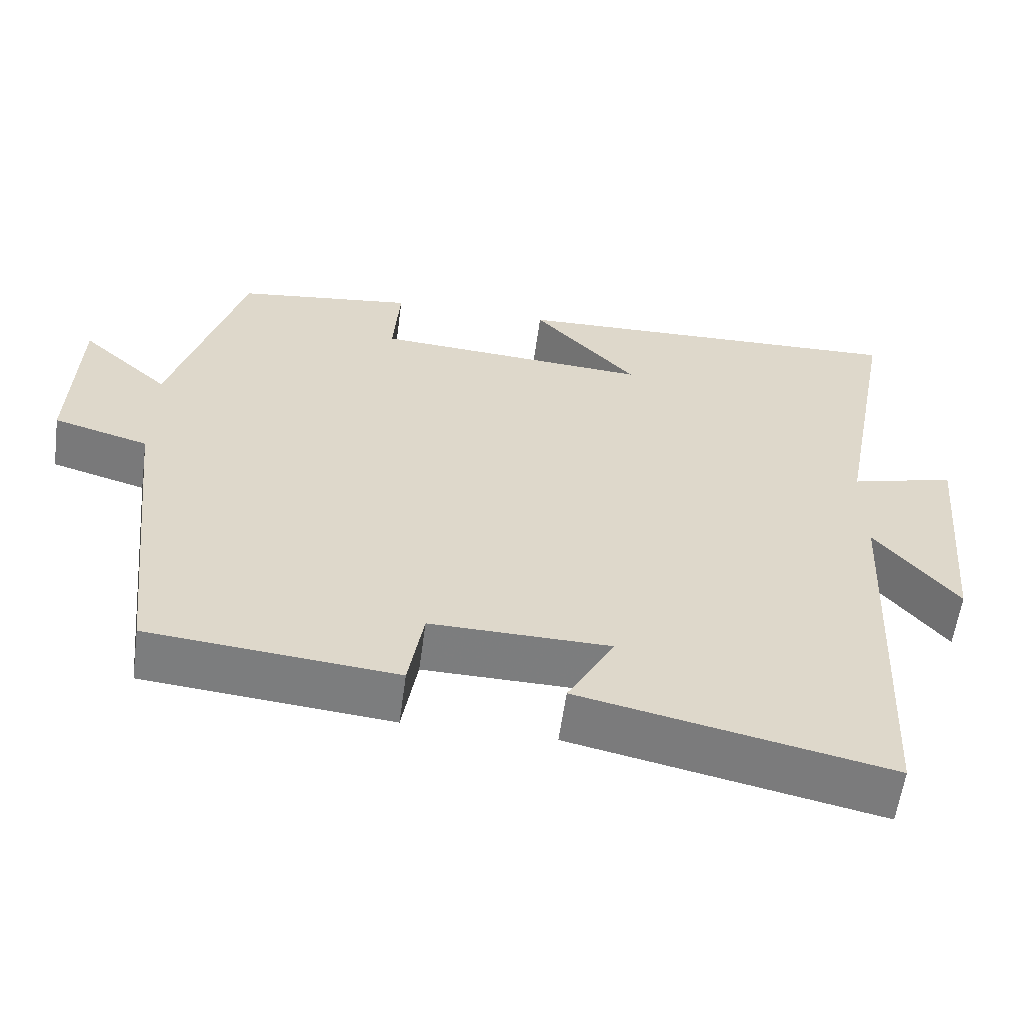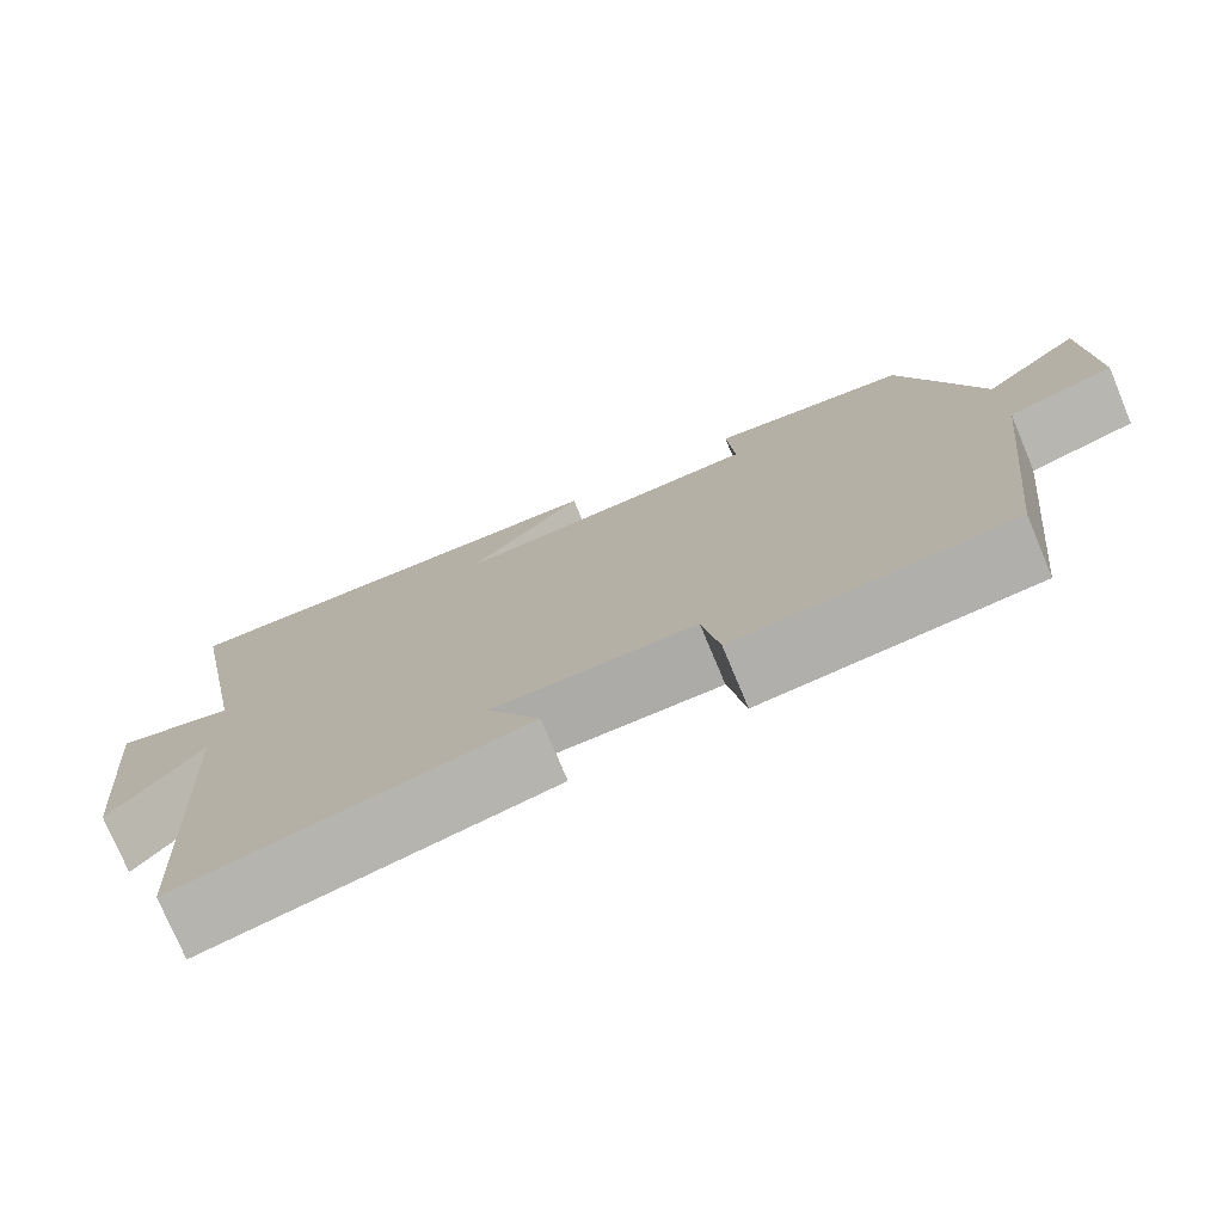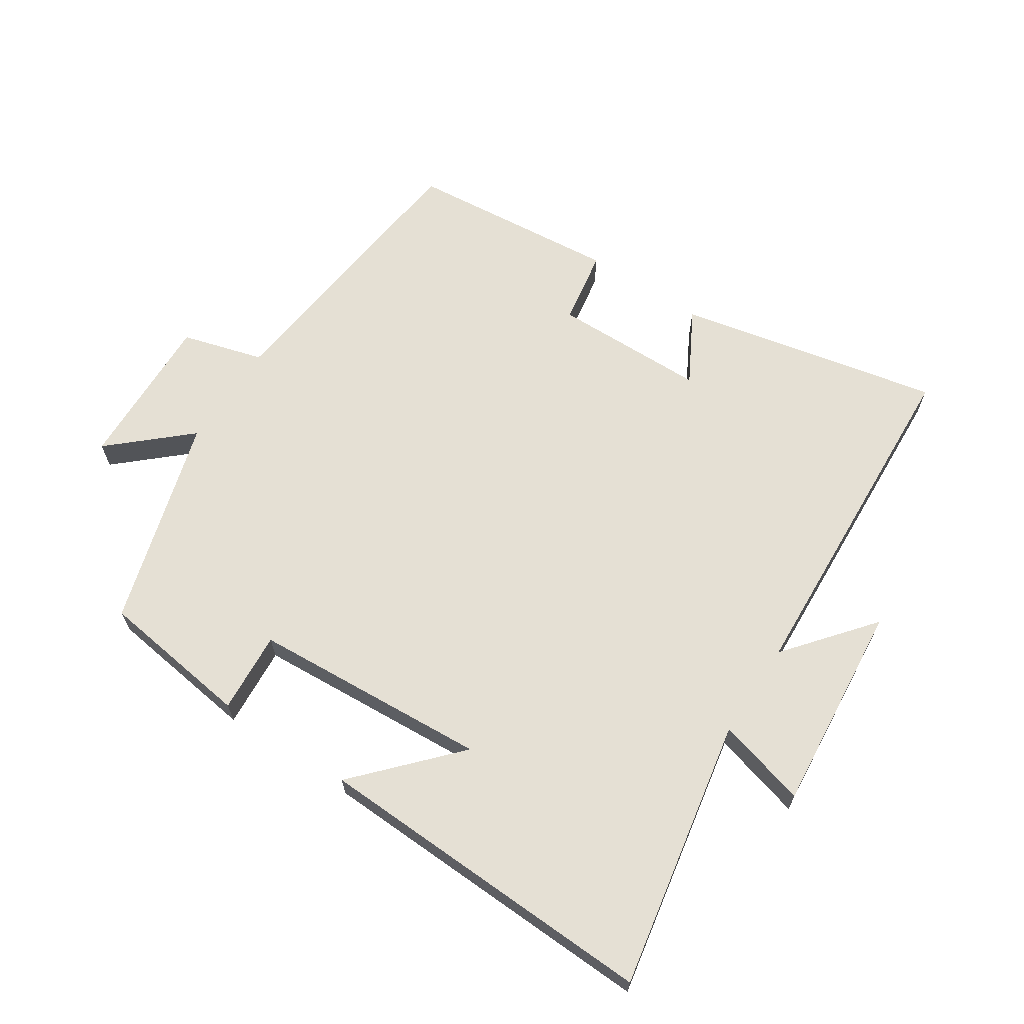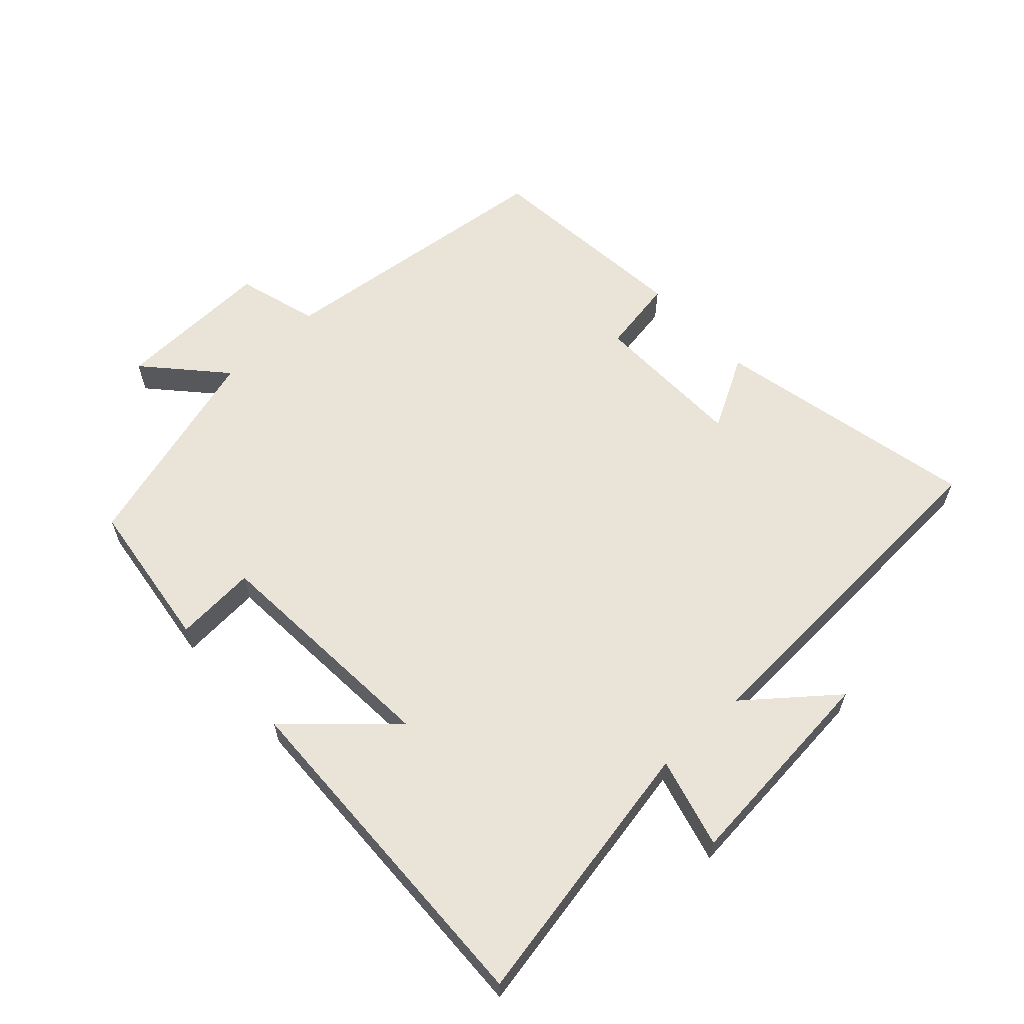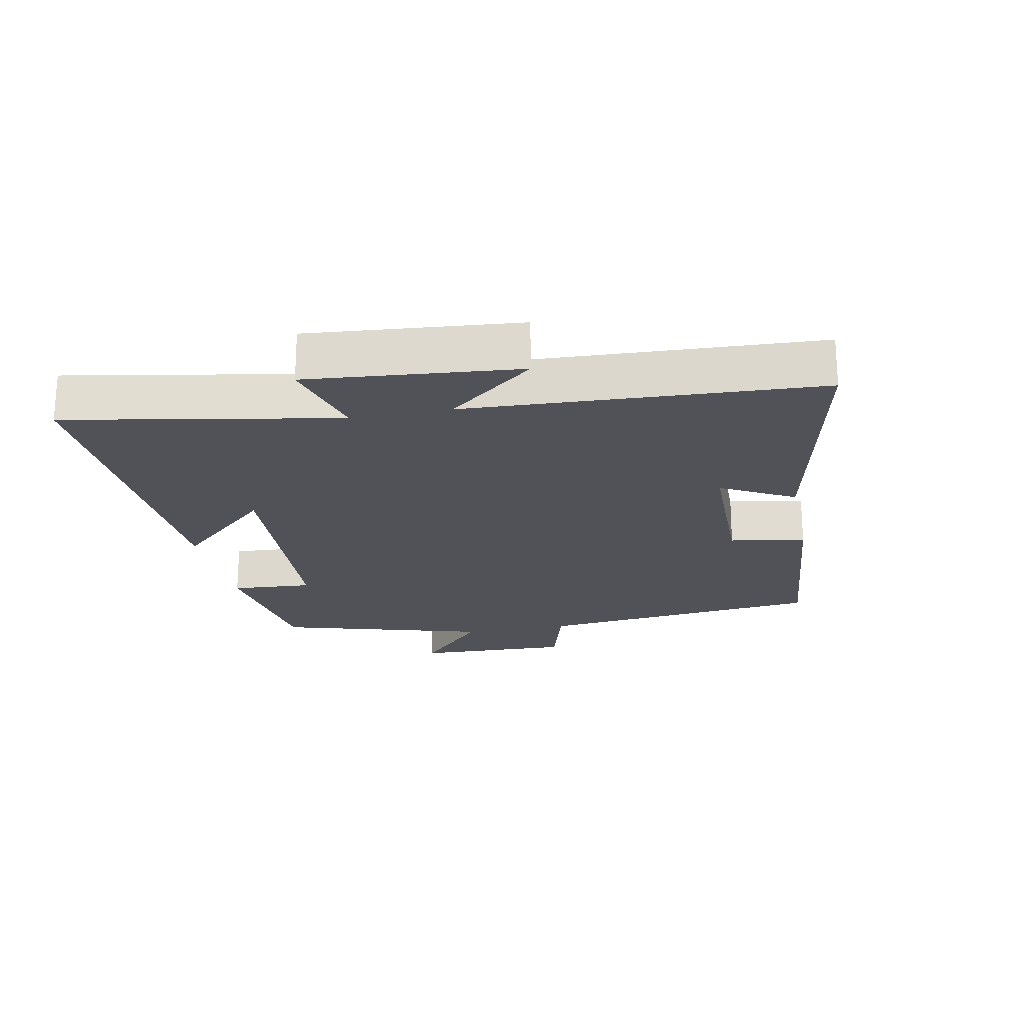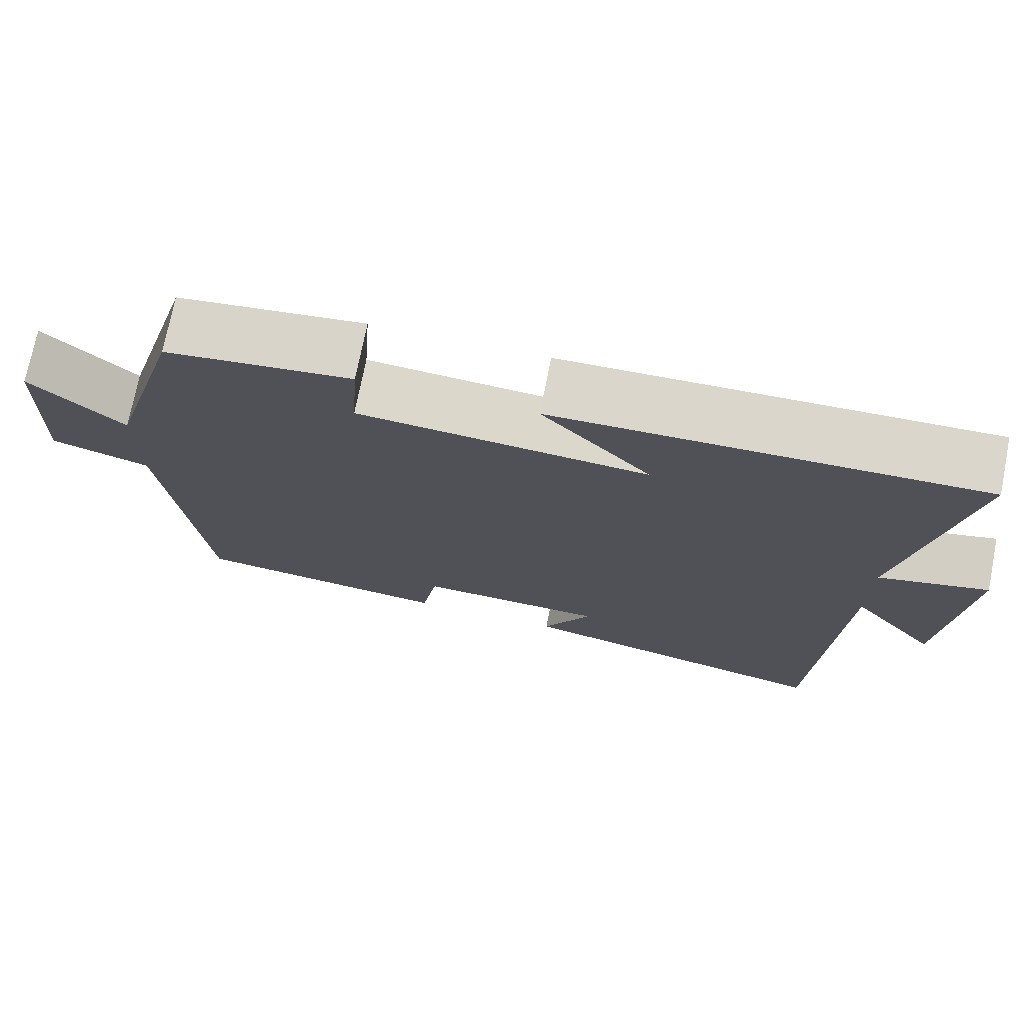
<metadata>
{"format":"obj","ext":"obj","renderer":"f3d","projection":"perspective","resolution":1024,"background":"white","views":[{"elev":-59.0,"azim":-7.7,"up":"+Z"},{"elev":-75.8,"azim":-157.3,"up":"+Z"},{"elev":65.5,"azim":33.4,"up":"+Y"},{"elev":61.1,"azim":47.3,"up":"+Y"},{"elev":-21.4,"azim":101.5,"up":"+Y"},{"elev":73.3,"azim":11.2,"up":"+Z"}]}
</metadata>
<code>
v 0.472 0.07 -0.586
v 0.068 0.07 -0.5
v 0.13 0.07 -0.388
v -0.106 0.07 -0.384
v -0.126 0.07 -0.5
v -0.451 0.07 -0.469
v -0.5 0.07 -0.025
v -0.625 0.07 0.011
v -0.617 0.07 0.253
v -0.5 0.07 0.147
v -0.406 0.07 0.469
v -0.172 0.07 0.5
v -0.181 0.07 0.375
v 0.183 0.07 0.351
v 0.046 0.07 0.5
v 0.578 0.07 0.518
v 0.5 0.07 0.103
v 0.638 0.07 0.14
v 0.608 0.07 -0.182
v 0.5 0.07 -0.049
v 0.472 0 -0.586
v 0.068 0 -0.5
v 0.13 0 -0.388
v -0.106 0 -0.384
v -0.126 0 -0.5
v -0.451 0 -0.469
v -0.5 0 -0.025
v -0.625 0 0.011
v -0.617 0 0.253
v -0.5 0 0.147
v -0.406 0 0.469
v -0.172 0 0.5
v -0.181 0 0.375
v 0.183 0 0.351
v 0.046 0 0.5
v 0.578 0 0.518
v 0.5 0 0.103
v 0.638 0 0.14
v 0.608 0 -0.182
v 0.5 0 -0.049
f 17 18 19 20
f 1 2 3
f 20 1 3
f 17 20 3
f 14 15 16 17
f 17 3 4
f 14 17 4
f 13 14 4
f 10 11 12 13
f 5 6 7
f 4 5 7
f 13 4 7
f 10 13 7
f 7 8 9 10
f 40 39 38 37
f 23 22 21
f 23 21 40
f 23 40 37
f 37 36 35 34
f 24 23 37
f 24 37 34
f 24 34 33
f 33 32 31 30
f 27 26 25
f 27 25 24
f 27 24 33
f 27 33 30
f 30 29 28 27
f 1 21 22 2
f 2 22 23 3
f 3 23 24 4
f 4 24 25 5
f 5 25 26 6
f 6 26 27 7
f 7 27 28 8
f 8 28 29 9
f 9 29 30 10
f 10 30 31 11
f 11 31 32 12
f 12 32 33 13
f 13 33 34 14
f 14 34 35 15
f 15 35 36 16
f 16 36 37 17
f 17 37 38 18
f 18 38 39 19
f 19 39 40 20
f 20 40 21 1

</code>
